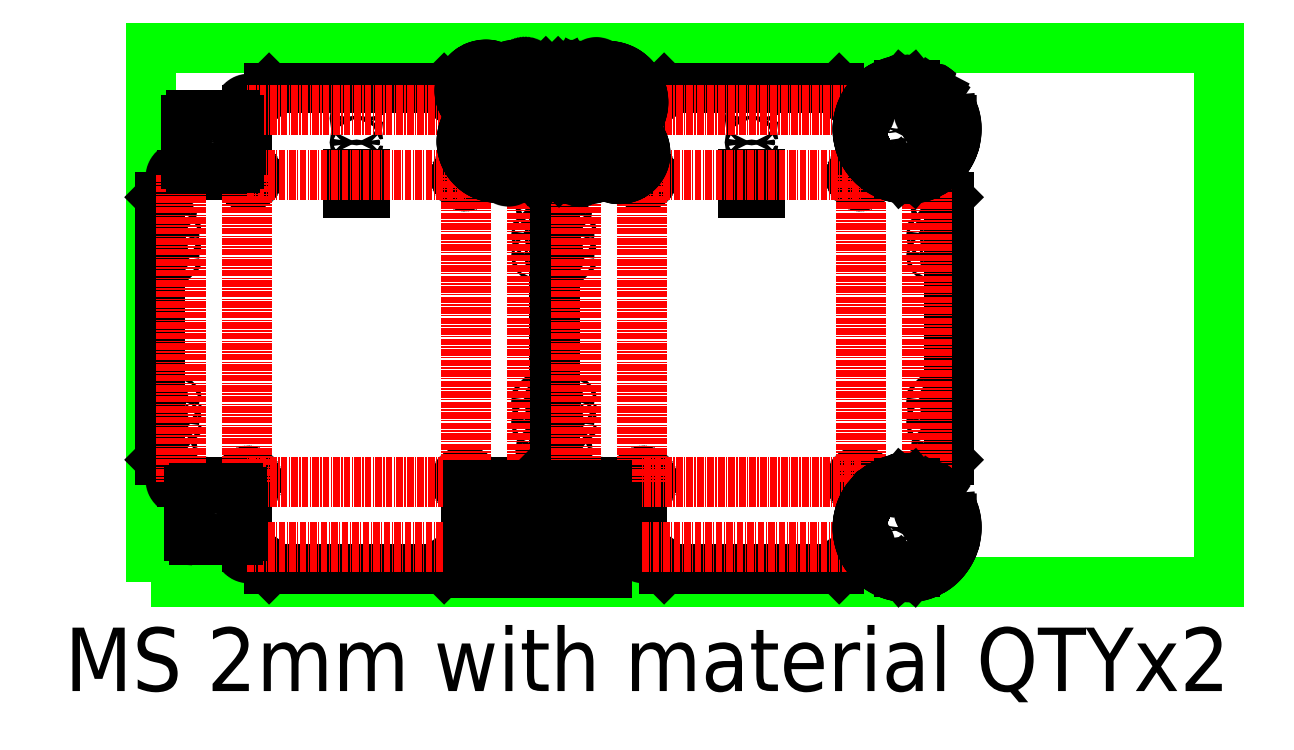
<metadata>
{"format":"dxf","ext":"dxf","renderer":"ezdxf+matplotlib","layout":"modelspace","background":"white","min_lineweight":24,"dpi":150}
</metadata>
<code>
0
SECTION
2
ENTITIES
0
LWPOLYLINE
8
0
90
        4
70
     1
43
0
10
0
20
0
10
2440
20
0
10
2440
20
1220
10
0
20
1220
0
INSERT
8
0
2
~CargoChairKiosk LasercuttingBaseFrame
10
20
20
878.4
30
0
0
INSERT
8
0
2
~CargoChairKiosk LasercuttingBaseFrame
10
922.7
20
878.4
30
0
0
INSERT
8
0
2
Cargo Text
10
794.9
20
1077
30
0
41
-1
50
180
0
INSERT
8
0
2
Cargo Text
10
1041
20
1025
30
0
41
-1
0
INSERT
8
0
2
Cargo Logo
10
1747
20
931.9
30
0
41
-1
50
180
0
INSERT
8
0
2
Cargo Logo
10
1747
20
21.52
30
0
41
-1
50
180
0
INSERT
8
0
2
Pipe Joinery
10
723.9
20
20
30
0
41
-1
50
180
0
INSERT
8
0
2
Pipe Joinery
10
763.9
20
20
30
0
41
-1
50
180
0
INSERT
8
0
2
Pipe Joinery
10
803.9
20
20
30
0
41
-1
50
180
0
INSERT
8
0
2
Pipe Joinery
10
843.9
20
20
30
0
41
-1
50
180
0
INSERT
8
0
2
Pipe Joinery
10
883.9
20
20
30
0
41
-1
50
180
0
INSERT
8
0
2
Pipe Joinery
10
923.9
20
20
30
0
41
-1
50
180
0
INSERT
8
0
2
Pipe Joinery
10
963.9
20
20
30
0
41
-1
50
180
0
INSERT
8
0
2
Pipe Joinery
10
1004
20
20
30
0
41
-1
50
180
0
INSERT
8
0
2
TV mount
10
81.4
20
1055
30
0
0
INSERT
8
0
2
TV mount
10
88.21
20
204.3
30
0
0
MTEXT
8
0
10
-196.5
20
-105.1
30
0
40
144.9
41
3160
46
0
71
     1
72
     5
1
MS 2mm with material QTYx2
73
     1
44
1
0
ENDSEC
0
EOF

</code>
